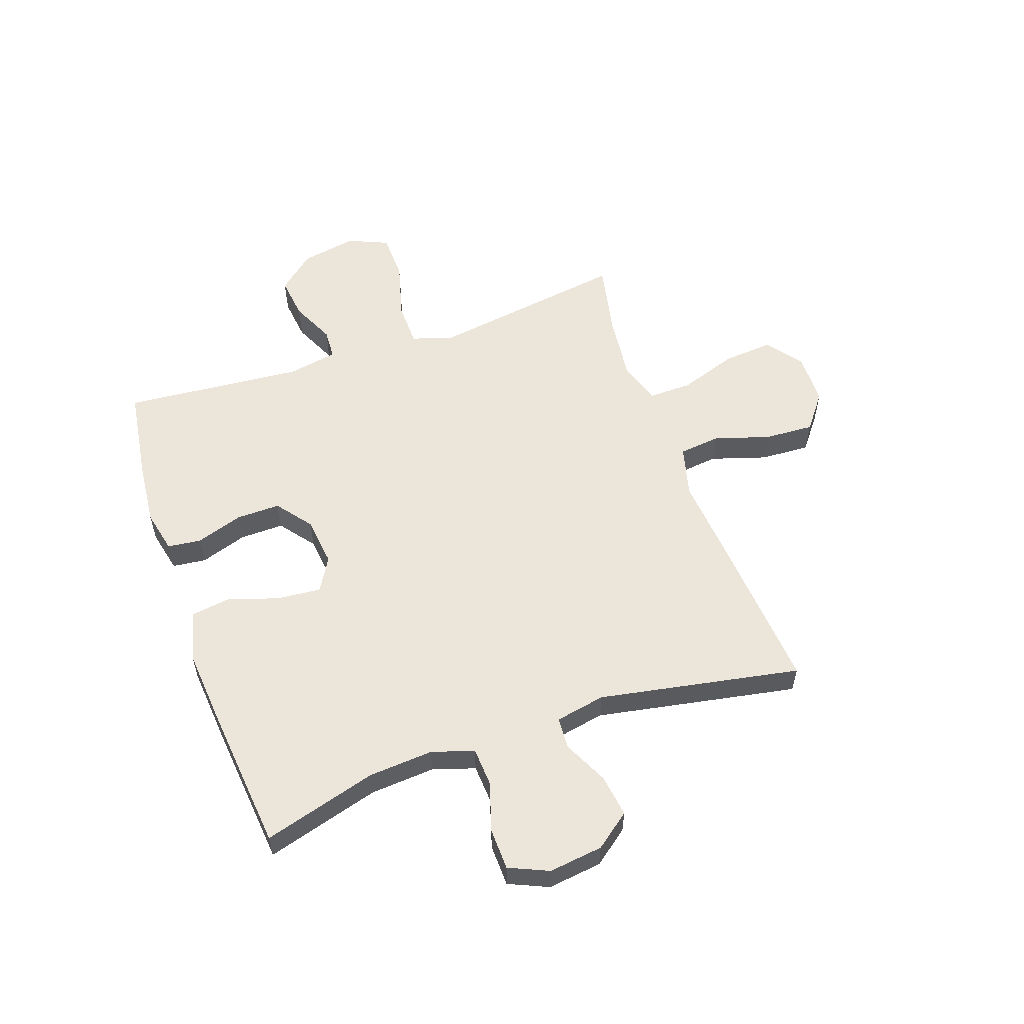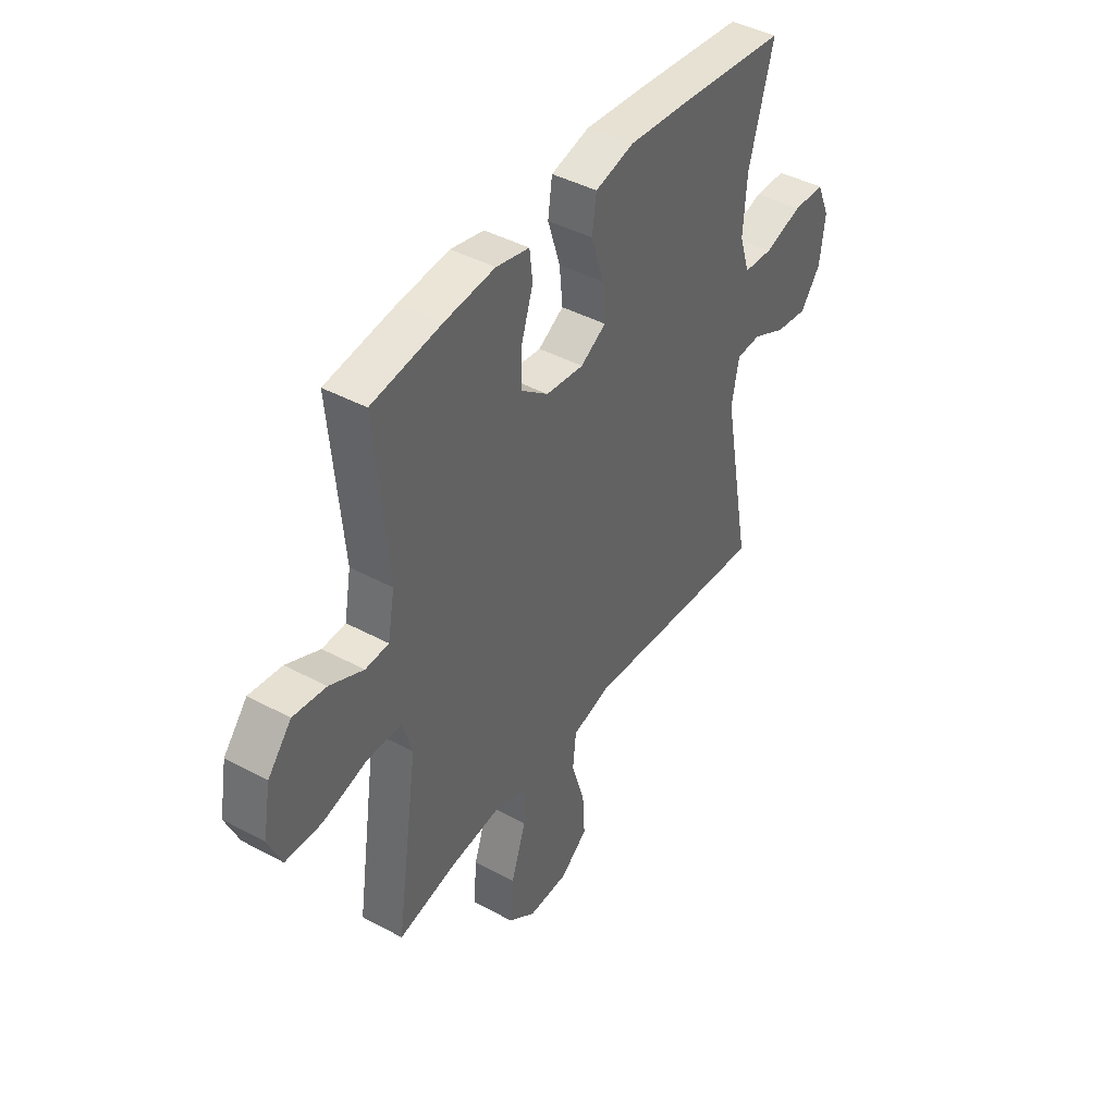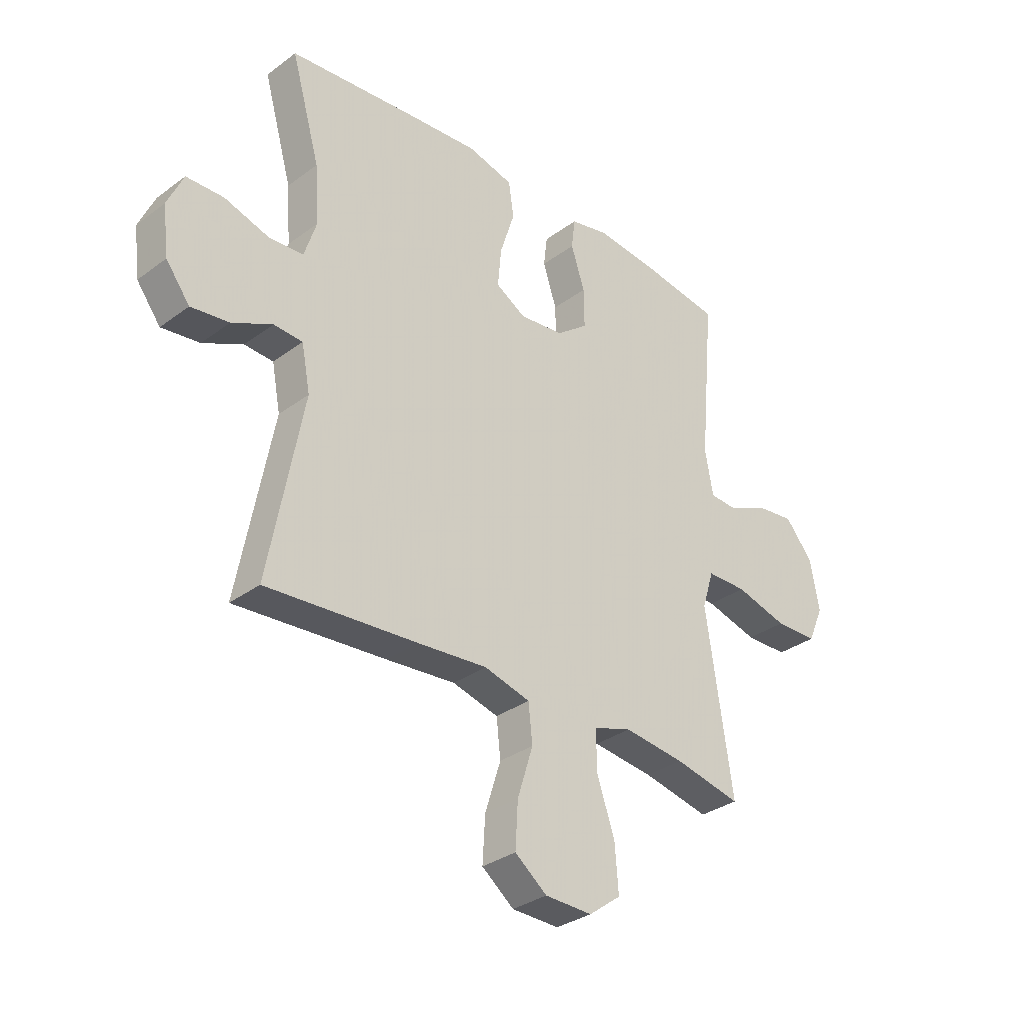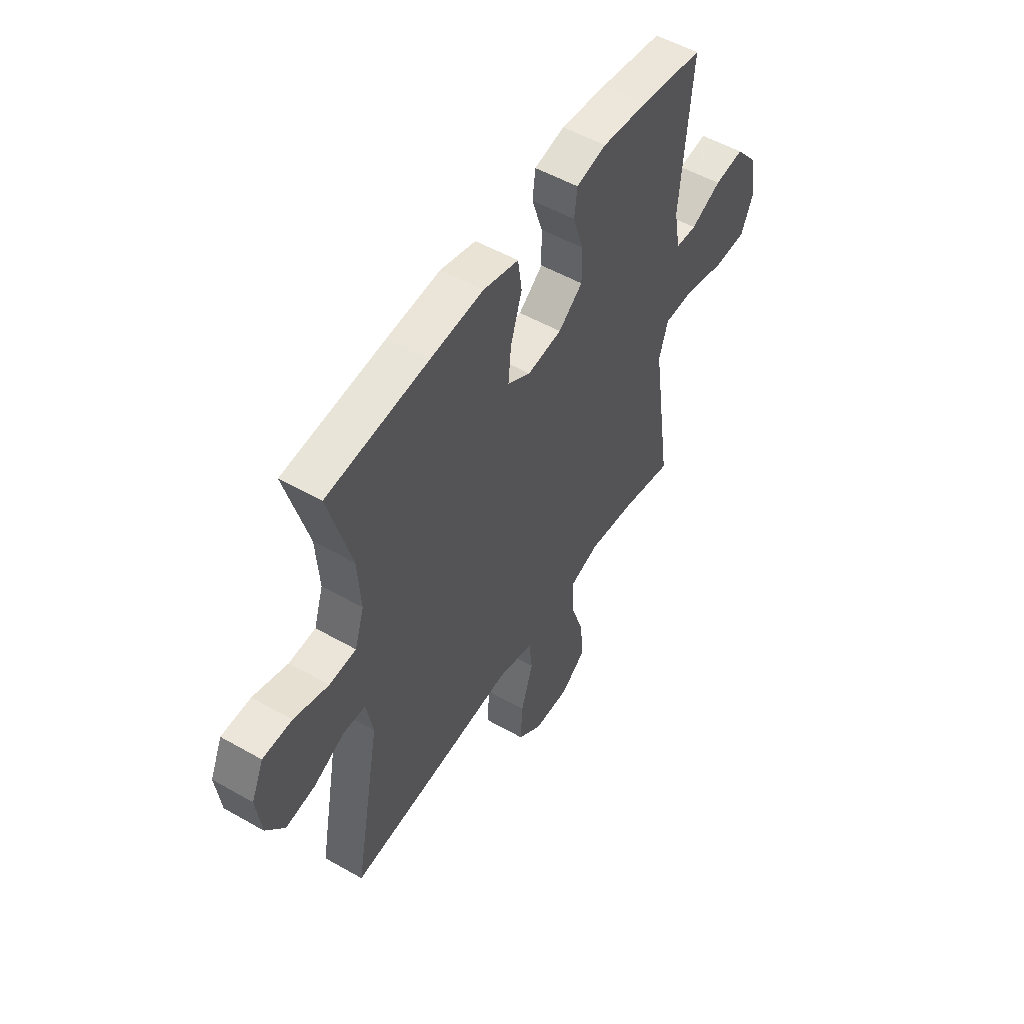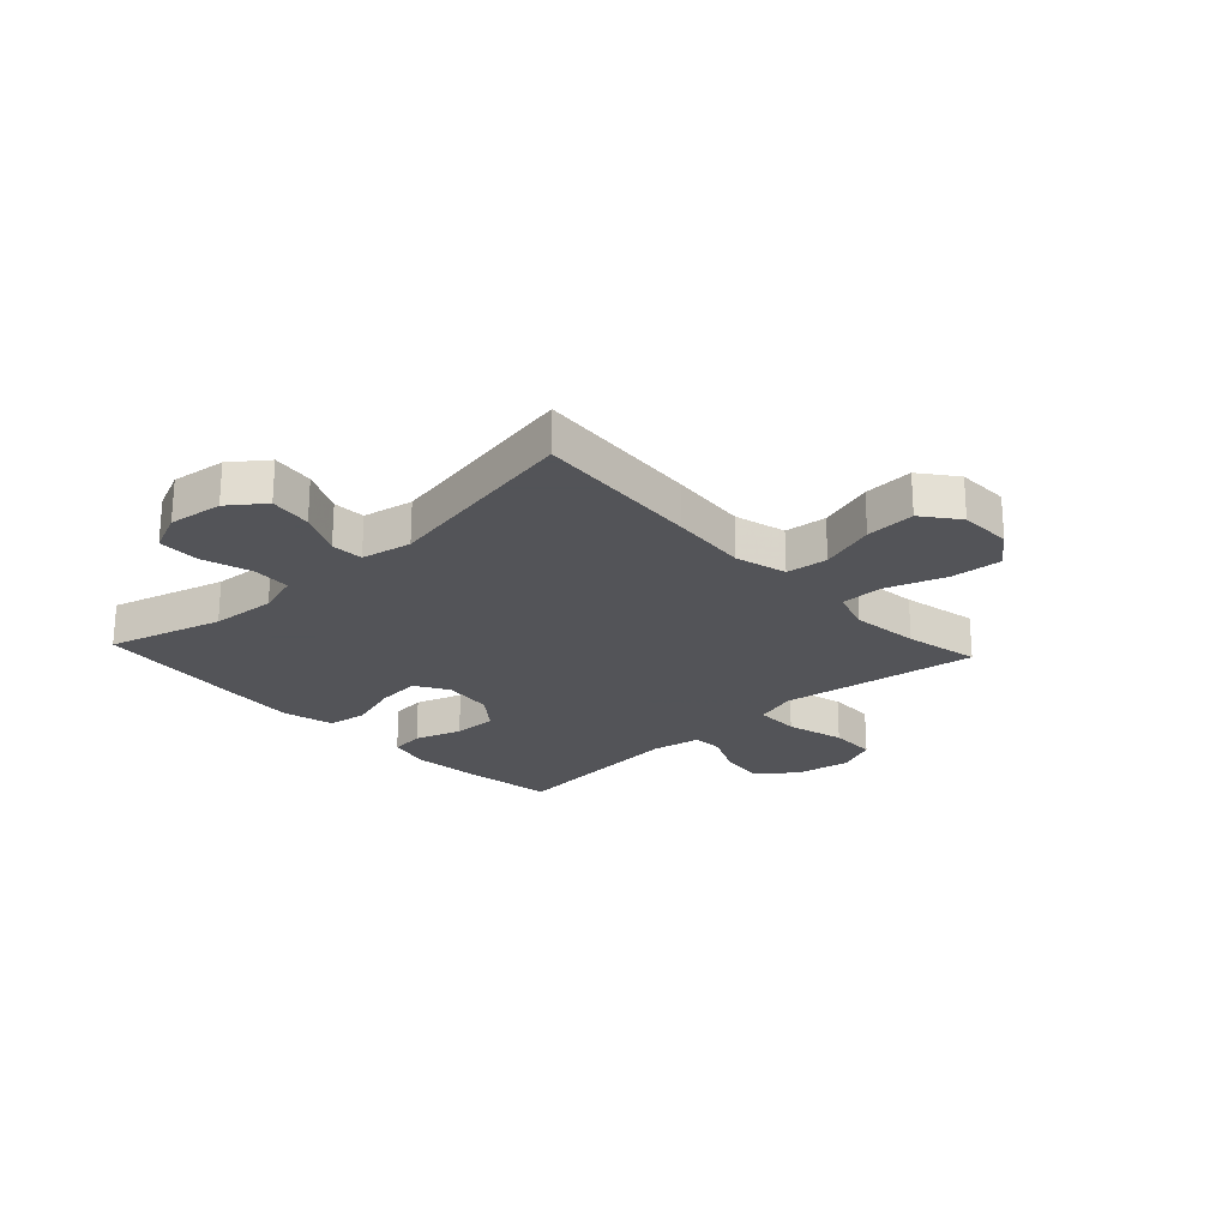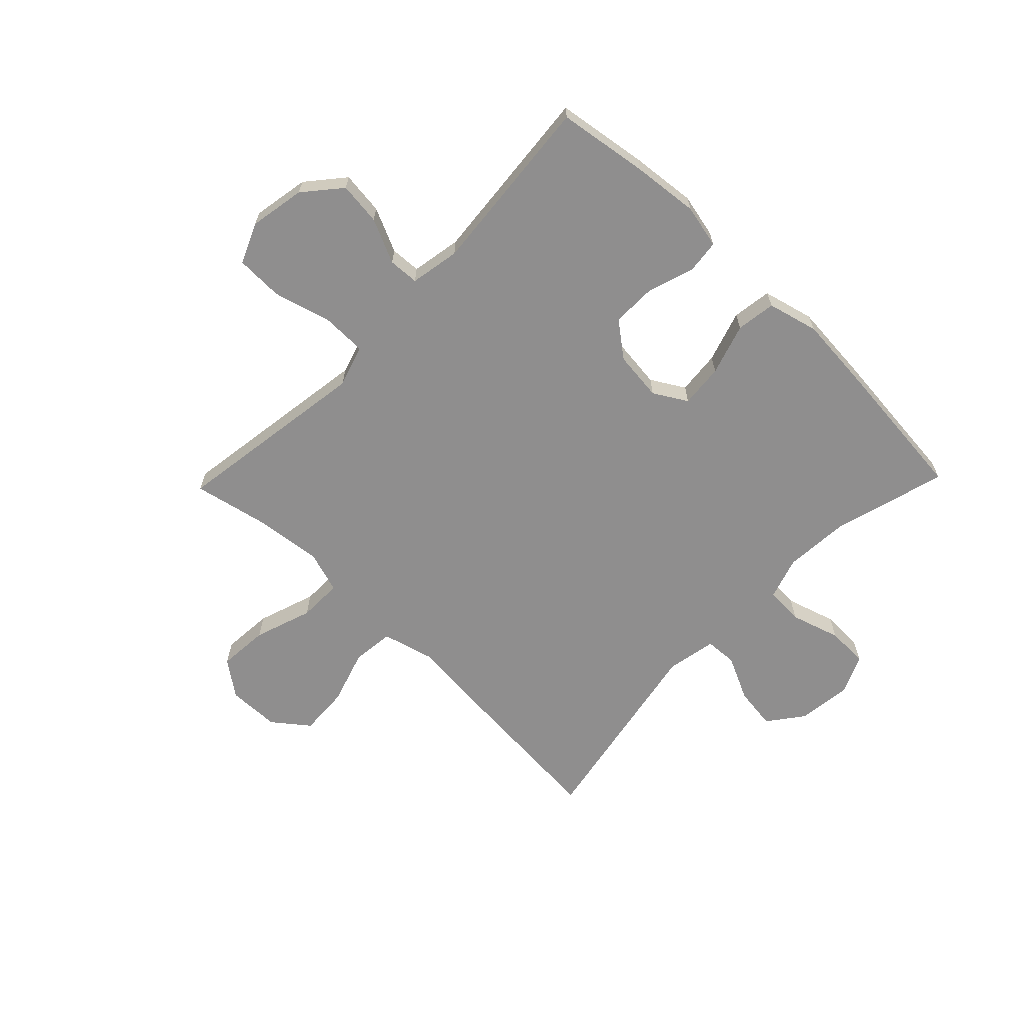
<metadata>
{"format":"obj","ext":"obj","renderer":"f3d","projection":"perspective","resolution":1024,"background":"white","views":[{"elev":56.3,"azim":70.6,"up":"+Y"},{"elev":42.7,"azim":-57.3,"up":"+Z"},{"elev":-32.4,"azim":135.8,"up":"+Z"},{"elev":52.6,"azim":121.5,"up":"+Z"},{"elev":-23.4,"azim":132.8,"up":"+Y"},{"elev":-65.0,"azim":-44.0,"up":"+Y"}]}
</metadata>
<code>
v 0.5 0.07 0.5
v 0.443 0.07 0.298
v 0.435 0.07 0.183
v 0.459 0.07 0.108
v 0.527 0.07 0.104
v 0.615 0.07 0.131
v 0.689 0.07 0.129
v 0.72 0.07 0.059
v 0.708 0.07 -0.037
v 0.661 0.07 -0.099
v 0.586 0.07 -0.089
v 0.507 0.07 -0.051
v 0.45 0.07 -0.054
v 0.433 0.07 -0.143
v 0.5 0.07 -0.5
v 0.203 0.07 -0.477
v 0.066 0.07 -0.465
v -0.025 0.07 -0.489
v -0.033 0.07 -0.563
v -0.002 0.07 -0.661
v 0.003 0.07 -0.749
v -0.06 0.07 -0.798
v -0.153 0.07 -0.8
v -0.216 0.07 -0.753
v -0.209 0.07 -0.663
v -0.174 0.07 -0.56
v -0.173 0.07 -0.482
v -0.248 0.07 -0.458
v -0.368 0.07 -0.472
v -0.5 0.07 -0.5
v -0.465 0.07 -0.264
v -0.448 0.07 -0.15
v -0.471 0.07 -0.076
v -0.55 0.07 -0.075
v -0.653 0.07 -0.103
v -0.737 0.07 -0.101
v -0.768 0.07 -0.03
v -0.75 0.07 0.069
v -0.695 0.07 0.134
v -0.619 0.07 0.125
v -0.541 0.07 0.089
v -0.487 0.07 0.092
v -0.471 0.07 0.18
v -0.5 0.07 0.5
v -0.339 0.07 0.524
v -0.222 0.07 0.536
v -0.145 0.07 0.519
v -0.138 0.07 0.459
v -0.165 0.07 0.376
v -0.166 0.07 0.298
v -0.104 0.07 0.25
v -0.016 0.07 0.24
v 0.043 0.07 0.275
v 0.036 0.07 0.352
v 0.007 0.07 0.443
v 0.017 0.07 0.513
v 0.107 0.07 0.536
v 0.242 0.07 0.525
v 0.5 0 0.5
v 0.443 0 0.298
v 0.435 0 0.183
v 0.459 0 0.108
v 0.527 0 0.104
v 0.615 0 0.131
v 0.689 0 0.129
v 0.72 0 0.059
v 0.708 0 -0.037
v 0.661 0 -0.099
v 0.586 0 -0.089
v 0.507 0 -0.051
v 0.45 0 -0.054
v 0.433 0 -0.143
v 0.5 0 -0.5
v 0.203 0 -0.477
v 0.066 0 -0.465
v -0.025 0 -0.489
v -0.033 0 -0.563
v -0.002 0 -0.661
v 0.003 0 -0.749
v -0.06 0 -0.798
v -0.153 0 -0.8
v -0.216 0 -0.753
v -0.209 0 -0.663
v -0.174 0 -0.56
v -0.173 0 -0.482
v -0.248 0 -0.458
v -0.368 0 -0.472
v -0.5 0 -0.5
v -0.465 0 -0.264
v -0.448 0 -0.15
v -0.471 0 -0.076
v -0.55 0 -0.075
v -0.653 0 -0.103
v -0.737 0 -0.101
v -0.768 0 -0.03
v -0.75 0 0.069
v -0.695 0 0.134
v -0.619 0 0.125
v -0.541 0 0.089
v -0.487 0 0.092
v -0.471 0 0.18
v -0.5 0 0.5
v -0.339 0 0.524
v -0.222 0 0.536
v -0.145 0 0.519
v -0.138 0 0.459
v -0.165 0 0.376
v -0.166 0 0.298
v -0.104 0 0.25
v -0.016 0 0.24
v 0.043 0 0.275
v 0.036 0 0.352
v 0.007 0 0.443
v 0.017 0 0.513
v 0.107 0 0.536
v 0.242 0 0.525
f 57 58 1 2
f 54 55 56 57
f 53 54 57 2
f 52 53 2 3
f 51 52 3 4
f 46 47 48 49
f 46 49 50
f 43 44 45 46
f 42 43 46 50
f 38 39 40 41
f 38 41 42
f 37 38 42
f 34 35 36 37
f 33 34 37 42
f 32 33 42 50
f 29 30 31 32
f 28 29 32 50
f 23 24 25 26
f 23 26 27
f 22 23 27
f 19 20 21 22
f 18 19 22 27
f 17 18 27 28
f 14 15 16 17
f 13 14 17 28
f 9 10 11 12
f 9 12 13
f 8 9 13
f 5 6 7 8
f 4 5 8 13
f 51 4 13 28
f 28 50 51
f 60 59 116 115
f 115 114 113 112
f 60 115 112 111
f 61 60 111 110
f 62 61 110 109
f 107 106 105 104
f 108 107 104
f 104 103 102 101
f 108 104 101 100
f 99 98 97 96
f 100 99 96
f 100 96 95
f 95 94 93 92
f 100 95 92 91
f 108 100 91 90
f 90 89 88 87
f 108 90 87 86
f 84 83 82 81
f 85 84 81
f 85 81 80
f 80 79 78 77
f 85 80 77 76
f 86 85 76 75
f 75 74 73 72
f 86 75 72 71
f 70 69 68 67
f 71 70 67
f 71 67 66
f 66 65 64 63
f 71 66 63 62
f 86 71 62 109
f 109 108 86
f 1 59 60 2
f 2 60 61 3
f 3 61 62 4
f 4 62 63 5
f 5 63 64 6
f 6 64 65 7
f 7 65 66 8
f 8 66 67 9
f 9 67 68 10
f 10 68 69 11
f 11 69 70 12
f 12 70 71 13
f 13 71 72 14
f 14 72 73 15
f 15 73 74 16
f 16 74 75 17
f 17 75 76 18
f 18 76 77 19
f 19 77 78 20
f 20 78 79 21
f 21 79 80 22
f 22 80 81 23
f 23 81 82 24
f 24 82 83 25
f 25 83 84 26
f 26 84 85 27
f 27 85 86 28
f 28 86 87 29
f 29 87 88 30
f 30 88 89 31
f 31 89 90 32
f 32 90 91 33
f 33 91 92 34
f 34 92 93 35
f 35 93 94 36
f 36 94 95 37
f 37 95 96 38
f 38 96 97 39
f 39 97 98 40
f 40 98 99 41
f 41 99 100 42
f 42 100 101 43
f 43 101 102 44
f 44 102 103 45
f 45 103 104 46
f 46 104 105 47
f 47 105 106 48
f 48 106 107 49
f 49 107 108 50
f 50 108 109 51
f 51 109 110 52
f 52 110 111 53
f 53 111 112 54
f 54 112 113 55
f 55 113 114 56
f 56 114 115 57
f 57 115 116 58
f 58 116 59 1

</code>
